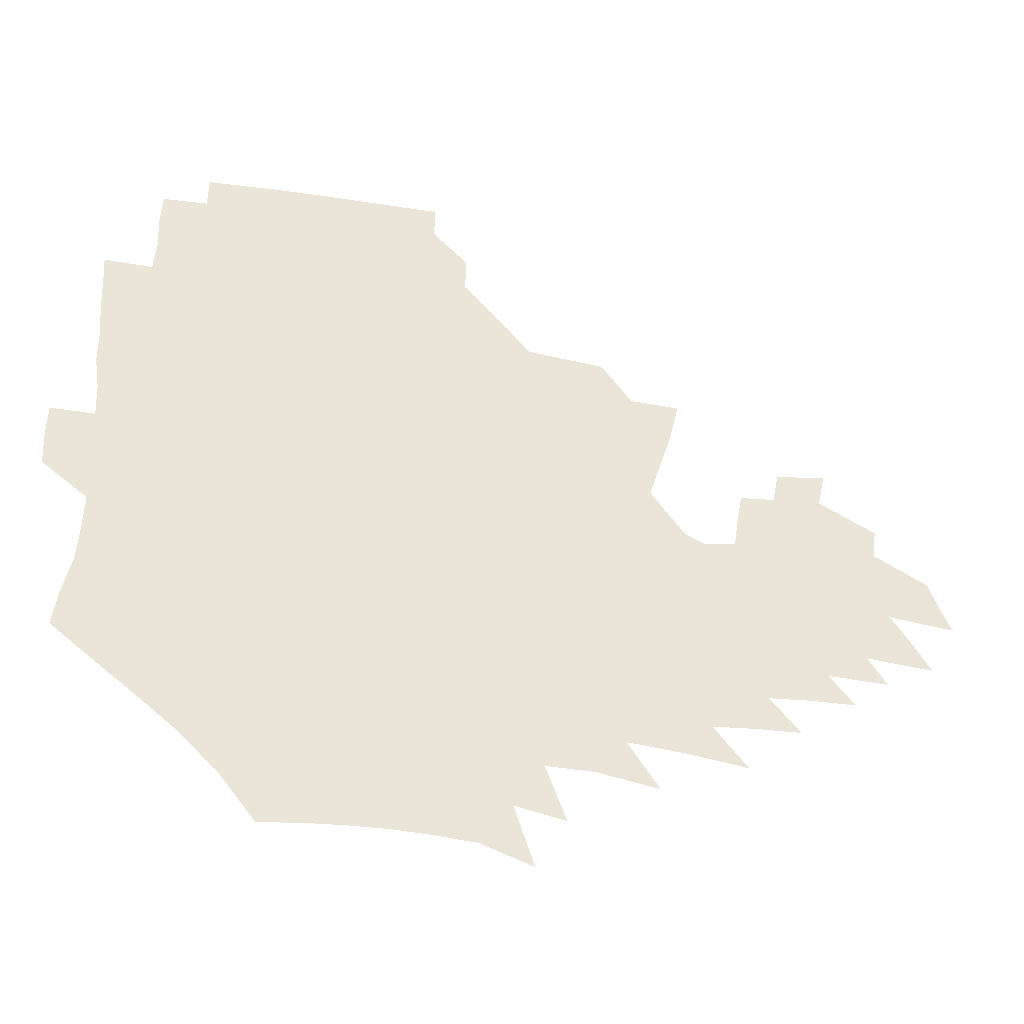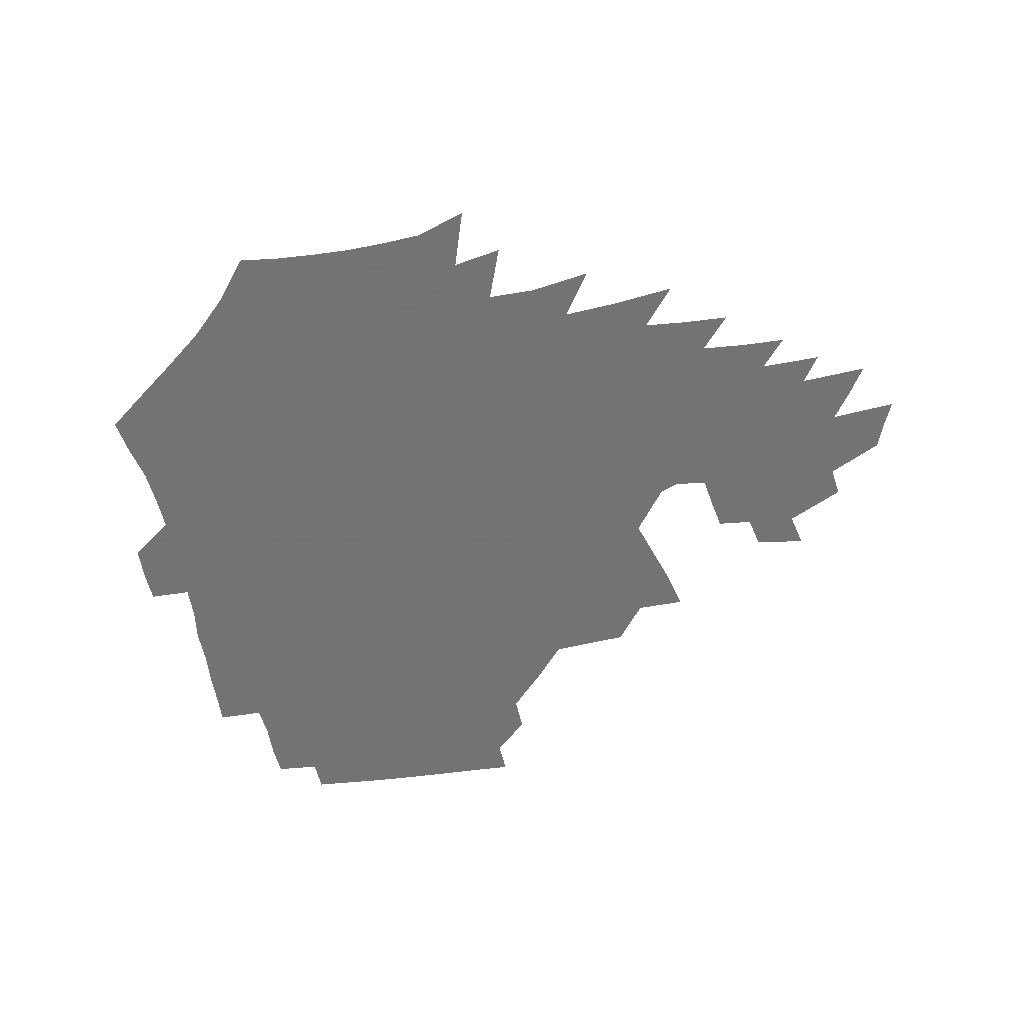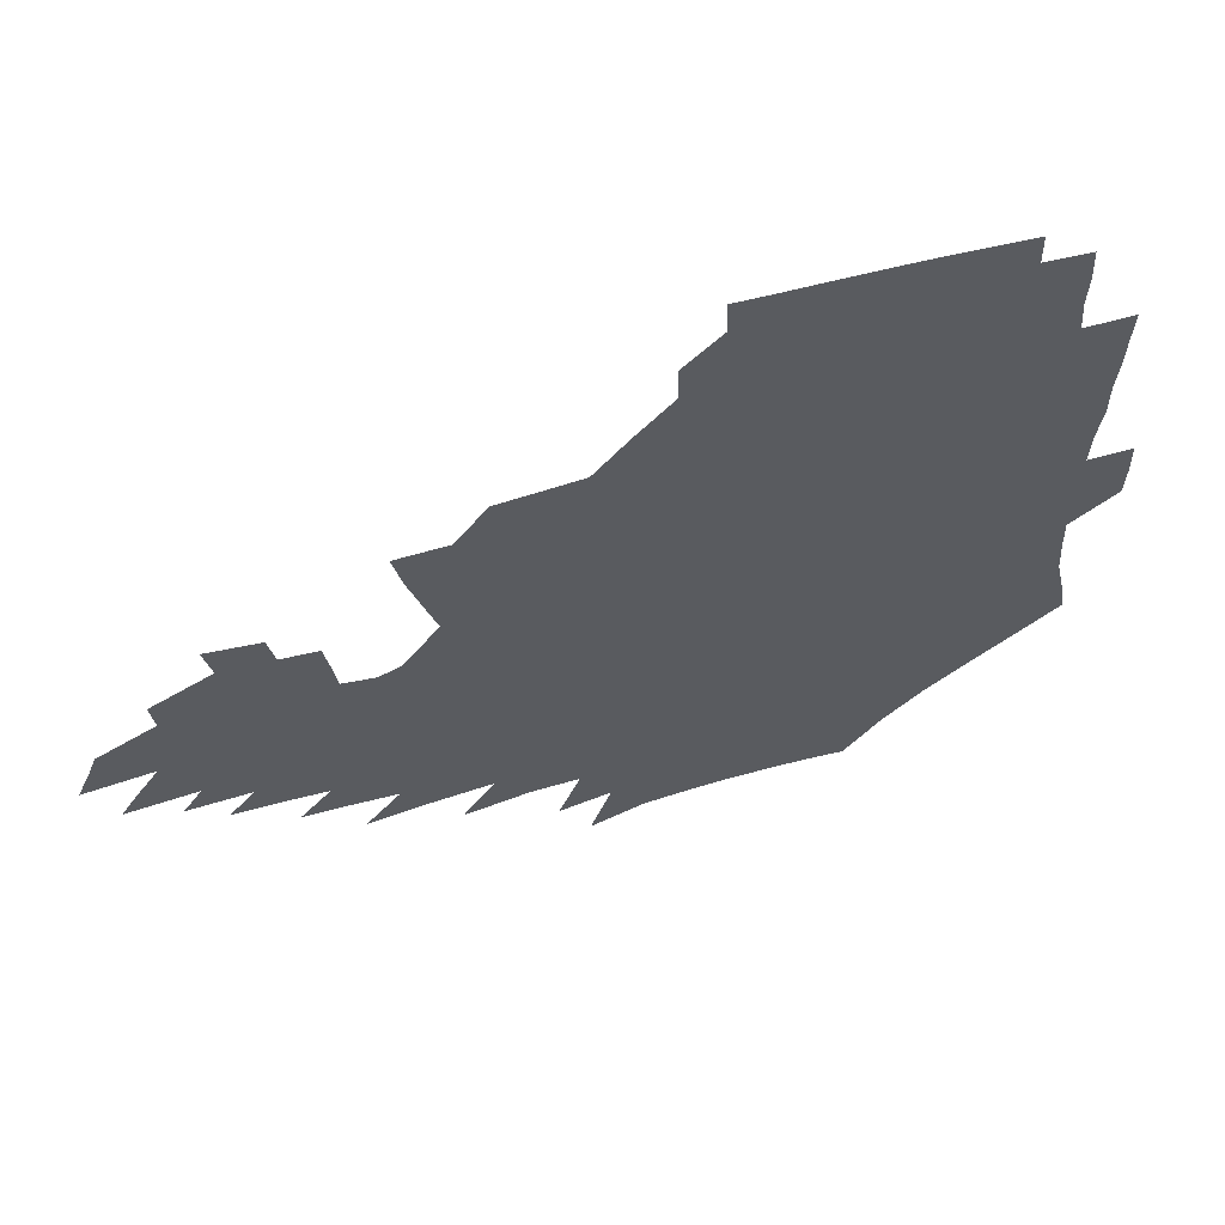
<metadata>
{"format":"obj","ext":"obj","renderer":"f3d","projection":"perspective","resolution":1024,"background":"white","views":[{"elev":-37.7,"azim":-14.3,"up":"+Y"},{"elev":-56.0,"azim":11.0,"up":"+Z"},{"elev":60.1,"azim":162.7,"up":"+Y"}]}
</metadata>
<code>
v 188.3 254.1 0
v 187.6 268.7 0
v 188 282.9 0
v 200.4 176.3 0
v 202.8 192 0
v 206.4 208.6 0
v 207.5 224.3 0
v 207.9 239.7 0
v 206.9 254.5 0
v 207 269.2 0
v 206.7 283.6 0
v 206.2 298.3 0
v 203.9 313.3 0
v 204 328.1 0
v 202.8 342.7 0
v 202.3 356.8 0
v 201.5 370.5 0
v 217.8 163 0
v 219.2 178.5 0
v 222.4 194.8 0
v 224.4 210.4 0
v 227.6 226.3 0
v 228.4 240.9 0
v 226 255.4 0
v 225.8 270 0
v 225.2 284.6 0
v 224.7 299.3 0
v 224.1 314 0
v 222.9 328.8 0
v 222.9 343.2 0
v 223.3 357.4 0
v 222.3 371.1 0
v 223.4 385.3 0
v 222.9 399.6 0
v 223.6 413.5 0
v 236.1 149.2 0
v 235.7 164.5 0
v 238.1 180.6 0
v 239.5 196.1 0
v 241.1 211.6 0
v 242.5 226.6 0
v 245 241.8 0
v 242.9 256.1 0
v 241.5 270.7 0
v 240.9 285.4 0
v 242 300.1 0
v 240.6 314.9 0
v 240.1 329.6 0
v 240.9 344.2 0
v 241.1 358.6 0
v 240.6 372.9 0
v 241.3 387.2 0
v 241.7 401.4 0
v 242.9 415.4 0
v 243.3 429.2 0
v 254.5 134.9 0
v 255.5 151.6 0
v 255.9 167.3 0
v 256.2 182.6 0
v 257.3 197.9 0
v 257.7 212.8 0
v 258.2 227.5 0
v 259.1 242.2 0
v 258.3 256.6 0
v 257.3 271.3 0
v 256.9 286 0
v 256.2 300.8 0
v 256.1 315.6 0
v 256.8 330.5 0
v 256.9 345.1 0
v 257.4 359.6 0
v 257.1 374.1 0
v 257.4 388.6 0
v 258.4 402.9 0
v 259.2 416.9 0
v 260.2 430.7 0
v 271.1 118.9 0
v 273.5 138.4 0
v 273.5 154.2 0
v 273.1 169.3 0
v 273.6 184.6 0
v 273.2 199.1 0
v 273.7 213.9 0
v 273.7 228.3 0
v 273.6 242.7 0
v 272.7 257.1 0
v 271.8 271.8 0
v 271.1 286.5 0
v 271.1 301.3 0
v 271.1 316.2 0
v 271.8 331.1 0
v 271.8 345.8 0
v 271.6 360.5 0
v 272.6 375.2 0
v 272.7 389.6 0
v 274.3 404.2 0
v 274.4 418.2 0
v 276 432.2 0
v 286.4 99.94 0
v 288.7 122.6 0
v 289.3 140.3 0
v 288.9 155.8 0
v 289.3 171.4 0
v 288.9 186 0
v 288.8 200.4 0
v 288.7 214.7 0
v 288.9 229 0
v 288 243.1 0
v 287.1 257.4 0
v 286.1 272.2 0
v 286.2 286.8 0
v 285.8 301.7 0
v 285.9 316.6 0
v 286.3 331.5 0
v 286.5 346.4 0
v 287.1 361.2 0
v 287.2 375.9 0
v 288.3 390.7 0
v 288.6 405 0
v 289.6 419.3 0
v 290.3 433.1 0
v 303.6 102.3 0
v 304.6 125 0
v 304.4 141.9 0
v 303.8 157.2 0
v 303.7 172.6 0
v 303.5 187.2 0
v 302.8 201.1 0
v 303.4 215.7 0
v 303.7 229.6 0
v 302.5 243.4 0
v 301.3 257.7 0
v 300.6 272.4 0
v 300.5 287 0
v 300.2 302 0
v 300.7 316.9 0
v 300.7 331.8 0
v 301.3 346.8 0
v 301.7 361.6 0
v 302 376.4 0
v 302.8 391.3 0
v 303 405.6 0
v 304 420 0
v 304.6 433.9 0
v 320.6 103.5 0
v 319.7 125.4 0
v 318.9 142.5 0
v 318.2 158.4 0
v 317.8 173.8 0
v 317.4 188.2 0
v 317.1 202.4 0
v 317.2 216.4 0
v 317.4 230.1 0
v 316.6 243.5 0
v 315.7 257.6 0
v 314.9 272.4 0
v 314.6 287.3 0
v 314.6 302.2 0
v 314.9 317.1 0
v 315.3 332 0
v 315.8 346.9 0
v 316.3 361.8 0
v 316.7 376.7 0
v 317.3 391.8 0
v 317.9 406.3 0
v 318.5 420.6 0
v 319 434.6 0
v 337.5 104.4 0
v 335 125.4 0
v 333.5 142.4 0
v 332.3 158.9 0
v 331.4 174.7 0
v 330.8 188.8 0
v 330.4 203 0
v 330.2 216.7 0
v 330.3 230.5 0
v 329.9 243.7 0
v 329.5 257.4 0
v 328.9 272.4 0
v 328.6 287.8 0
v 328.8 302.3 0
v 329.3 317 0
v 329.9 331.9 0
v 330.5 346.9 0
v 331.1 361.9 0
v 331.7 376.9 0
v 332.2 392 0
v 332.8 406.7 0
v 333.2 421.1 0
v 333.6 435.3 0
v 354.7 104.1 0
v 350.7 125.2 0
v 348.2 143 0
v 346.5 158.9 0
v 345 174.9 0
v 344.1 189.4 0
v 343.5 203.4 0
v 343.2 217.3 0
v 343 230.7 0
v 342.9 243.9 0
v 342.8 257.5 0
v 342.6 272.1 0
v 342.5 287.4 0
v 343 301.9 0
v 343.8 316.6 0
v 344.7 331.5 0
v 345.4 346.6 0
v 346.2 361.7 0
v 347.1 376.8 0
v 347.7 392 0
v 347.7 407.1 0
v 348.4 421.7 0
v 348.8 436.2 0
v 372.3 103.2 0
v 367.3 124.5 0
v 363.4 143.2 0
v 360.9 159.4 0
v 358.6 175.5 0
v 357.7 189.4 0
v 356.7 203.7 0
v 356 217.6 0
v 355.6 231.2 0
v 355.6 244.1 0
v 355.8 257.4 0
v 356.1 271.7 0
v 356.6 286.2 0
v 357.4 301 0
v 358.4 315.8 0
v 359.6 330.9 0
v 360.6 346 0
v 361.7 361.1 0
v 362.8 376.4 0
v 363.5 391.9 0
v 364 407.2 0
v 394.9 95.85 0
v 386.3 121.8 0
v 379.3 143.7 0
v 375.6 160 0
v 372.9 175.5 0
v 370.8 190.6 0
v 369.8 204.1 0
v 368.6 218.2 0
v 368.1 231.4 0
v 368 244.2 0
v 368.6 257.3 0
v 369.4 271.1 0
v 370.4 285.1 0
v 371.6 299.5 0
v 372.9 314.6 0
v 374.5 329.9 0
v 376 345.1 0
v 377.4 360.3 0
v 379 375.7 0
v 408 117.9 0
v 399.1 141.7 0
v 391.2 160.5 0
v 387.6 175.7 0
v 385.2 190.3 0
v 382.8 204.8 0
v 381.1 218.7 0
v 380.5 231.6 0
v 380.6 244.2 0
v 381.3 257 0
v 382.4 270.3 0
v 383.7 283.9 0
v 385.5 298.4 0
v 387.4 313.3 0
v 389.4 328.6 0
v 391.3 343.7 0
v 393.5 358.9 0
v 419.7 142 0
v 410.3 159.6 0
v 405.4 174.4 0
v 401.7 189.1 0
v 397.8 204 0
v 395.3 218 0
v 395.1 230.8 0
v 394.4 243.8 0
v 394.4 256.7 0
v 395.7 269.6 0
v 397.5 283.1 0
v 399.3 297 0
v 402 311.9 0
v 404.2 326.8 0
v 406.8 342.1 0
v 410.4 358 0
v 446.8 138.1 0
v 433.4 158 0
v 423.9 173.9 0
v 420.1 187.7 0
v 414.4 202.8 0
v 409.4 217.7 0
v 408.8 230.4 0
v 408.4 243.2 0
v 409.1 255.9 0
v 410 268.8 0
v 411.2 281.9 0
v 413.6 295.5 0
v 417.2 310.2 0
v 419.7 325.1 0
v 423.1 340.7 0
v 427.7 357.1 0
v 457.8 156.6 0
v 447.9 171.9 0
v 441 186 0
v 433.6 201 0
v 425.9 216.7 0
v 423 229.8 0
v 422.1 242.4 0
v 423.5 254.7 0
v 424.4 267.3 0
v 425.7 280.1 0
v 429.5 293.2 0
v 433.5 308 0
v 437.2 323.7 0
v 441.1 339.7 0
v 484.9 153.7 0
v 470.3 171.3 0
v 460.7 185.6 0
v 454 199.1 0
v 445.2 214.6 0
v 439.8 228.4 0
v 438.4 240.7 0
v 439.3 252.7 0
v 439.9 264.9 0
v 443.5 276.7 0
v 448.2 288.5 0
v 453.5 305.4 0
v 458.9 323 0
v 462.7 339.8 0
v 489.3 173.2 0
v 478.5 187.1 0
v 470.1 200.3 0
v 463.9 213.2 0
v 456.8 227.1 0
v 453.8 239.1 0
v 455.5 249.8 0
v 458.2 260 0
v 463.2 268.5 0
v 509.1 174.3 0
v 496 189.2 0
v 486.7 202 0
v 477.7 215.1 0
v 472.1 226.9 0
v 468.4 238 0
v 467.7 248 0
v 469 257 0
v 472.3 265 0
v 514.6 191 0
v 505.5 203.2 0
v 498 215.1 0
v 491.2 226.5 0
v 487.3 237.2 0
v 484.5 247.3 0
v 484.1 257.1 0
v 485.8 267.6 0
v 487.7 280.2 0
v 490.1 293.8 0
v 534.7 191.9 0
v 523.5 204.9 0
v 519.4 216 0
v 512 227.3 0
v 508 238.3 0
v 506 249.3 0
v 505 260.4 0
v 503.4 271.4 0
v 503.7 283 0
v 505.4 295.6 0
v 508.2 309.3 0
v 550.2 204.8 0
v 542.1 216.9 0
v 536.3 228.4 0
v 531.2 239.7 0
v 528.8 250.7 0
v 527 262 0
v 525.6 273.6 0
v 526.9 285.6 0
v 527.1 297.8 0
v 530.3 312.8 0
v 571.6 215.4 0
v 563.7 227.9 0
v 554.9 240.6 0
v 552.5 251.3 0
v 550.7 262.1 0
v 550.5 272.8 0
v 552.3 285.8 0
v 583.7 238.5 0
v 578.7 249.9 0
v 574.4 261.2 0
f 8 9 1
f 1 9 2
f 9 10 2
f 2 10 3
f 10 11 3
f 18 19 4
f 4 19 5
f 19 20 5
f 5 20 6
f 20 21 6
f 6 21 7
f 21 22 7
f 7 22 8
f 22 23 8
f 8 23 9
f 23 24 9
f 9 24 10
f 24 25 10
f 10 25 11
f 25 26 11
f 11 26 12
f 26 27 12
f 12 27 13
f 27 28 13
f 13 28 14
f 28 29 14
f 14 29 15
f 29 30 15
f 15 30 16
f 30 31 16
f 16 31 17
f 31 32 17
f 36 37 18
f 18 37 19
f 37 38 19
f 19 38 20
f 38 39 20
f 20 39 21
f 39 40 21
f 21 40 22
f 40 41 22
f 22 41 23
f 41 42 23
f 23 42 24
f 42 43 24
f 24 43 25
f 43 44 25
f 25 44 26
f 44 45 26
f 26 45 27
f 45 46 27
f 27 46 28
f 46 47 28
f 28 47 29
f 47 48 29
f 29 48 30
f 48 49 30
f 30 49 31
f 49 50 31
f 31 50 32
f 50 51 32
f 32 51 33
f 51 52 33
f 33 52 34
f 52 53 34
f 34 53 35
f 53 54 35
f 56 57 36
f 36 57 37
f 57 58 37
f 37 58 38
f 58 59 38
f 38 59 39
f 59 60 39
f 39 60 40
f 60 61 40
f 40 61 41
f 61 62 41
f 41 62 42
f 62 63 42
f 42 63 43
f 63 64 43
f 43 64 44
f 64 65 44
f 44 65 45
f 65 66 45
f 45 66 46
f 66 67 46
f 46 67 47
f 67 68 47
f 47 68 48
f 68 69 48
f 48 69 49
f 69 70 49
f 49 70 50
f 70 71 50
f 50 71 51
f 71 72 51
f 51 72 52
f 72 73 52
f 52 73 53
f 73 74 53
f 53 74 54
f 74 75 54
f 54 75 55
f 75 76 55
f 77 78 56
f 56 78 57
f 78 79 57
f 57 79 58
f 79 80 58
f 58 80 59
f 80 81 59
f 59 81 60
f 81 82 60
f 60 82 61
f 82 83 61
f 61 83 62
f 83 84 62
f 62 84 63
f 84 85 63
f 63 85 64
f 85 86 64
f 64 86 65
f 86 87 65
f 65 87 66
f 87 88 66
f 66 88 67
f 88 89 67
f 67 89 68
f 89 90 68
f 68 90 69
f 90 91 69
f 69 91 70
f 91 92 70
f 70 92 71
f 92 93 71
f 71 93 72
f 93 94 72
f 72 94 73
f 94 95 73
f 73 95 74
f 95 96 74
f 74 96 75
f 96 97 75
f 75 97 76
f 97 98 76
f 99 100 77
f 77 100 78
f 100 101 78
f 78 101 79
f 101 102 79
f 79 102 80
f 102 103 80
f 80 103 81
f 103 104 81
f 81 104 82
f 104 105 82
f 82 105 83
f 105 106 83
f 83 106 84
f 106 107 84
f 84 107 85
f 107 108 85
f 85 108 86
f 108 109 86
f 86 109 87
f 109 110 87
f 87 110 88
f 110 111 88
f 88 111 89
f 111 112 89
f 89 112 90
f 112 113 90
f 90 113 91
f 113 114 91
f 91 114 92
f 114 115 92
f 92 115 93
f 115 116 93
f 93 116 94
f 116 117 94
f 94 117 95
f 117 118 95
f 95 118 96
f 118 119 96
f 96 119 97
f 119 120 97
f 97 120 98
f 120 121 98
f 99 122 100
f 122 123 100
f 100 123 101
f 123 124 101
f 101 124 102
f 124 125 102
f 102 125 103
f 125 126 103
f 103 126 104
f 126 127 104
f 104 127 105
f 127 128 105
f 105 128 106
f 128 129 106
f 106 129 107
f 129 130 107
f 107 130 108
f 130 131 108
f 108 131 109
f 131 132 109
f 109 132 110
f 132 133 110
f 110 133 111
f 133 134 111
f 111 134 112
f 134 135 112
f 112 135 113
f 135 136 113
f 113 136 114
f 136 137 114
f 114 137 115
f 137 138 115
f 115 138 116
f 138 139 116
f 116 139 117
f 139 140 117
f 117 140 118
f 140 141 118
f 118 141 119
f 141 142 119
f 119 142 120
f 142 143 120
f 120 143 121
f 143 144 121
f 122 145 123
f 145 146 123
f 123 146 124
f 146 147 124
f 124 147 125
f 147 148 125
f 125 148 126
f 148 149 126
f 126 149 127
f 149 150 127
f 127 150 128
f 150 151 128
f 128 151 129
f 151 152 129
f 129 152 130
f 152 153 130
f 130 153 131
f 153 154 131
f 131 154 132
f 154 155 132
f 132 155 133
f 155 156 133
f 133 156 134
f 156 157 134
f 134 157 135
f 157 158 135
f 135 158 136
f 158 159 136
f 136 159 137
f 159 160 137
f 137 160 138
f 160 161 138
f 138 161 139
f 161 162 139
f 139 162 140
f 162 163 140
f 140 163 141
f 163 164 141
f 141 164 142
f 164 165 142
f 142 165 143
f 165 166 143
f 143 166 144
f 166 167 144
f 145 168 146
f 168 169 146
f 146 169 147
f 169 170 147
f 147 170 148
f 170 171 148
f 148 171 149
f 171 172 149
f 149 172 150
f 172 173 150
f 150 173 151
f 173 174 151
f 151 174 152
f 174 175 152
f 152 175 153
f 175 176 153
f 153 176 154
f 176 177 154
f 154 177 155
f 177 178 155
f 155 178 156
f 178 179 156
f 156 179 157
f 179 180 157
f 157 180 158
f 180 181 158
f 158 181 159
f 181 182 159
f 159 182 160
f 182 183 160
f 160 183 161
f 183 184 161
f 161 184 162
f 184 185 162
f 162 185 163
f 185 186 163
f 163 186 164
f 186 187 164
f 164 187 165
f 187 188 165
f 165 188 166
f 188 189 166
f 166 189 167
f 189 190 167
f 168 191 169
f 191 192 169
f 169 192 170
f 192 193 170
f 170 193 171
f 193 194 171
f 171 194 172
f 194 195 172
f 172 195 173
f 195 196 173
f 173 196 174
f 196 197 174
f 174 197 175
f 197 198 175
f 175 198 176
f 198 199 176
f 176 199 177
f 199 200 177
f 177 200 178
f 200 201 178
f 178 201 179
f 201 202 179
f 179 202 180
f 202 203 180
f 180 203 181
f 203 204 181
f 181 204 182
f 204 205 182
f 182 205 183
f 205 206 183
f 183 206 184
f 206 207 184
f 184 207 185
f 207 208 185
f 185 208 186
f 208 209 186
f 186 209 187
f 209 210 187
f 187 210 188
f 210 211 188
f 188 211 189
f 211 212 189
f 189 212 190
f 212 213 190
f 191 214 192
f 214 215 192
f 192 215 193
f 215 216 193
f 193 216 194
f 216 217 194
f 194 217 195
f 217 218 195
f 195 218 196
f 218 219 196
f 196 219 197
f 219 220 197
f 197 220 198
f 220 221 198
f 198 221 199
f 221 222 199
f 199 222 200
f 222 223 200
f 200 223 201
f 223 224 201
f 201 224 202
f 224 225 202
f 202 225 203
f 225 226 203
f 203 226 204
f 226 227 204
f 204 227 205
f 227 228 205
f 205 228 206
f 228 229 206
f 206 229 207
f 229 230 207
f 207 230 208
f 230 231 208
f 208 231 209
f 231 232 209
f 209 232 210
f 232 233 210
f 210 233 211
f 233 234 211
f 211 234 212
f 214 235 215
f 235 236 215
f 215 236 216
f 236 237 216
f 216 237 217
f 237 238 217
f 217 238 218
f 238 239 218
f 218 239 219
f 239 240 219
f 219 240 220
f 240 241 220
f 220 241 221
f 241 242 221
f 221 242 222
f 242 243 222
f 222 243 223
f 243 244 223
f 223 244 224
f 244 245 224
f 224 245 225
f 245 246 225
f 225 246 226
f 246 247 226
f 226 247 227
f 247 248 227
f 227 248 228
f 248 249 228
f 228 249 229
f 249 250 229
f 229 250 230
f 250 251 230
f 230 251 231
f 251 252 231
f 231 252 232
f 252 253 232
f 232 253 233
f 236 254 237
f 254 255 237
f 237 255 238
f 255 256 238
f 238 256 239
f 256 257 239
f 239 257 240
f 257 258 240
f 240 258 241
f 258 259 241
f 241 259 242
f 259 260 242
f 242 260 243
f 260 261 243
f 243 261 244
f 261 262 244
f 244 262 245
f 262 263 245
f 245 263 246
f 263 264 246
f 246 264 247
f 264 265 247
f 247 265 248
f 265 266 248
f 248 266 249
f 266 267 249
f 249 267 250
f 267 268 250
f 250 268 251
f 268 269 251
f 251 269 252
f 269 270 252
f 252 270 253
f 255 271 256
f 271 272 256
f 256 272 257
f 272 273 257
f 257 273 258
f 273 274 258
f 258 274 259
f 274 275 259
f 259 275 260
f 275 276 260
f 260 276 261
f 276 277 261
f 261 277 262
f 277 278 262
f 262 278 263
f 278 279 263
f 263 279 264
f 279 280 264
f 264 280 265
f 280 281 265
f 265 281 266
f 281 282 266
f 266 282 267
f 282 283 267
f 267 283 268
f 283 284 268
f 268 284 269
f 284 285 269
f 269 285 270
f 285 286 270
f 271 287 272
f 287 288 272
f 272 288 273
f 288 289 273
f 273 289 274
f 289 290 274
f 274 290 275
f 290 291 275
f 275 291 276
f 291 292 276
f 276 292 277
f 292 293 277
f 277 293 278
f 293 294 278
f 278 294 279
f 294 295 279
f 279 295 280
f 295 296 280
f 280 296 281
f 296 297 281
f 281 297 282
f 297 298 282
f 282 298 283
f 298 299 283
f 283 299 284
f 299 300 284
f 284 300 285
f 300 301 285
f 285 301 286
f 301 302 286
f 288 303 289
f 303 304 289
f 289 304 290
f 304 305 290
f 290 305 291
f 305 306 291
f 291 306 292
f 306 307 292
f 292 307 293
f 307 308 293
f 293 308 294
f 308 309 294
f 294 309 295
f 309 310 295
f 295 310 296
f 310 311 296
f 296 311 297
f 311 312 297
f 297 312 298
f 312 313 298
f 298 313 299
f 313 314 299
f 299 314 300
f 314 315 300
f 300 315 301
f 315 316 301
f 301 316 302
f 303 317 304
f 317 318 304
f 304 318 305
f 318 319 305
f 305 319 306
f 319 320 306
f 306 320 307
f 320 321 307
f 307 321 308
f 321 322 308
f 308 322 309
f 322 323 309
f 309 323 310
f 323 324 310
f 310 324 311
f 324 325 311
f 311 325 312
f 325 326 312
f 312 326 313
f 326 327 313
f 313 327 314
f 327 328 314
f 314 328 315
f 328 329 315
f 315 329 316
f 329 330 316
f 318 331 319
f 331 332 319
f 319 332 320
f 332 333 320
f 320 333 321
f 333 334 321
f 321 334 322
f 334 335 322
f 322 335 323
f 335 336 323
f 323 336 324
f 336 337 324
f 324 337 325
f 337 338 325
f 325 338 326
f 338 339 326
f 326 339 327
f 331 340 332
f 340 341 332
f 332 341 333
f 341 342 333
f 333 342 334
f 342 343 334
f 334 343 335
f 343 344 335
f 335 344 336
f 344 345 336
f 336 345 337
f 345 346 337
f 337 346 338
f 346 347 338
f 338 347 339
f 347 348 339
f 341 349 342
f 349 350 342
f 342 350 343
f 350 351 343
f 343 351 344
f 351 352 344
f 344 352 345
f 352 353 345
f 345 353 346
f 353 354 346
f 346 354 347
f 354 355 347
f 347 355 348
f 355 356 348
f 349 359 350
f 359 360 350
f 350 360 351
f 360 361 351
f 351 361 352
f 361 362 352
f 352 362 353
f 362 363 353
f 353 363 354
f 363 364 354
f 354 364 355
f 364 365 355
f 355 365 356
f 365 366 356
f 356 366 357
f 366 367 357
f 357 367 358
f 367 368 358
f 360 370 361
f 370 371 361
f 361 371 362
f 371 372 362
f 362 372 363
f 372 373 363
f 363 373 364
f 373 374 364
f 364 374 365
f 374 375 365
f 365 375 366
f 375 376 366
f 366 376 367
f 376 377 367
f 367 377 368
f 377 378 368
f 368 378 369
f 378 379 369
f 371 380 372
f 380 381 372
f 372 381 373
f 381 382 373
f 373 382 374
f 382 383 374
f 374 383 375
f 383 384 375
f 375 384 376
f 384 385 376
f 376 385 377
f 385 386 377
f 377 386 378
f 382 387 383
f 387 388 383
f 383 388 384
f 388 389 384
f 384 389 385

</code>
